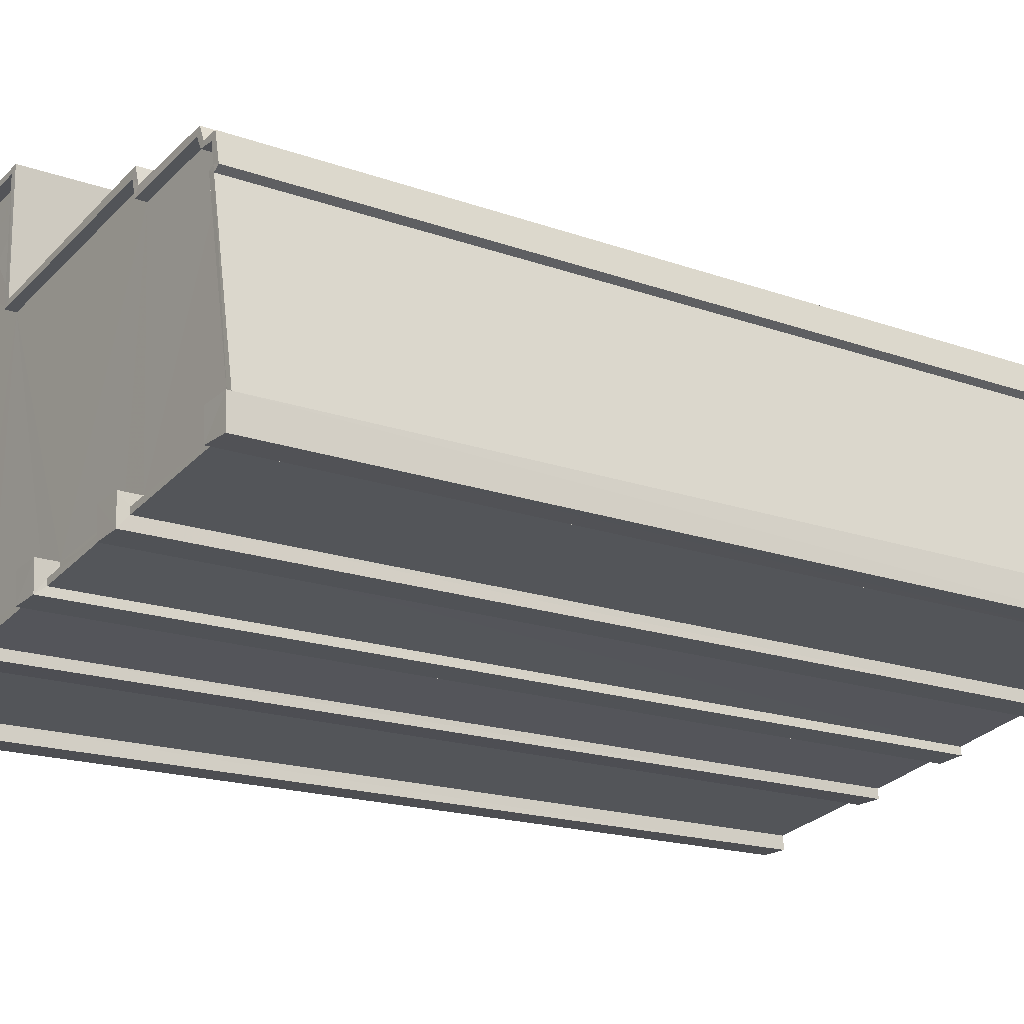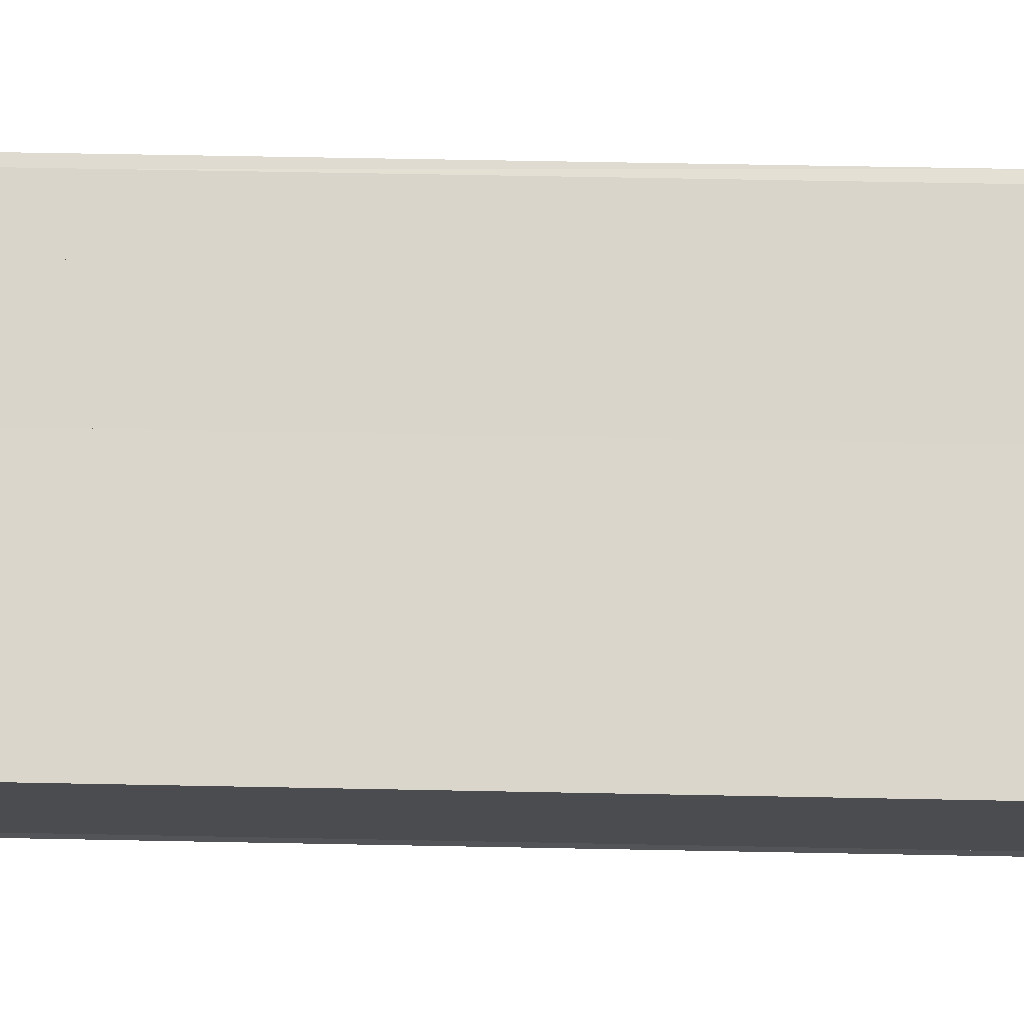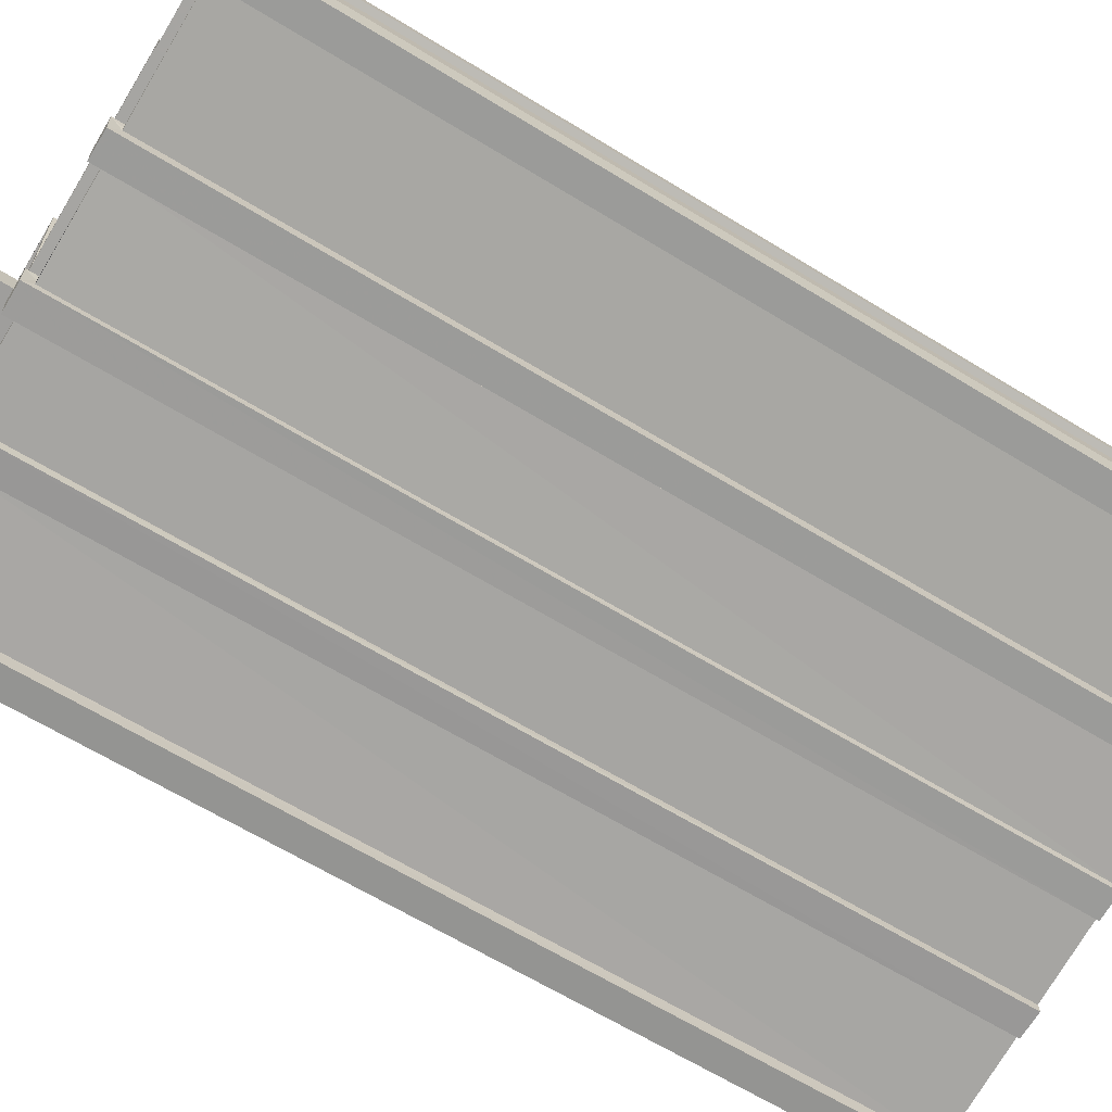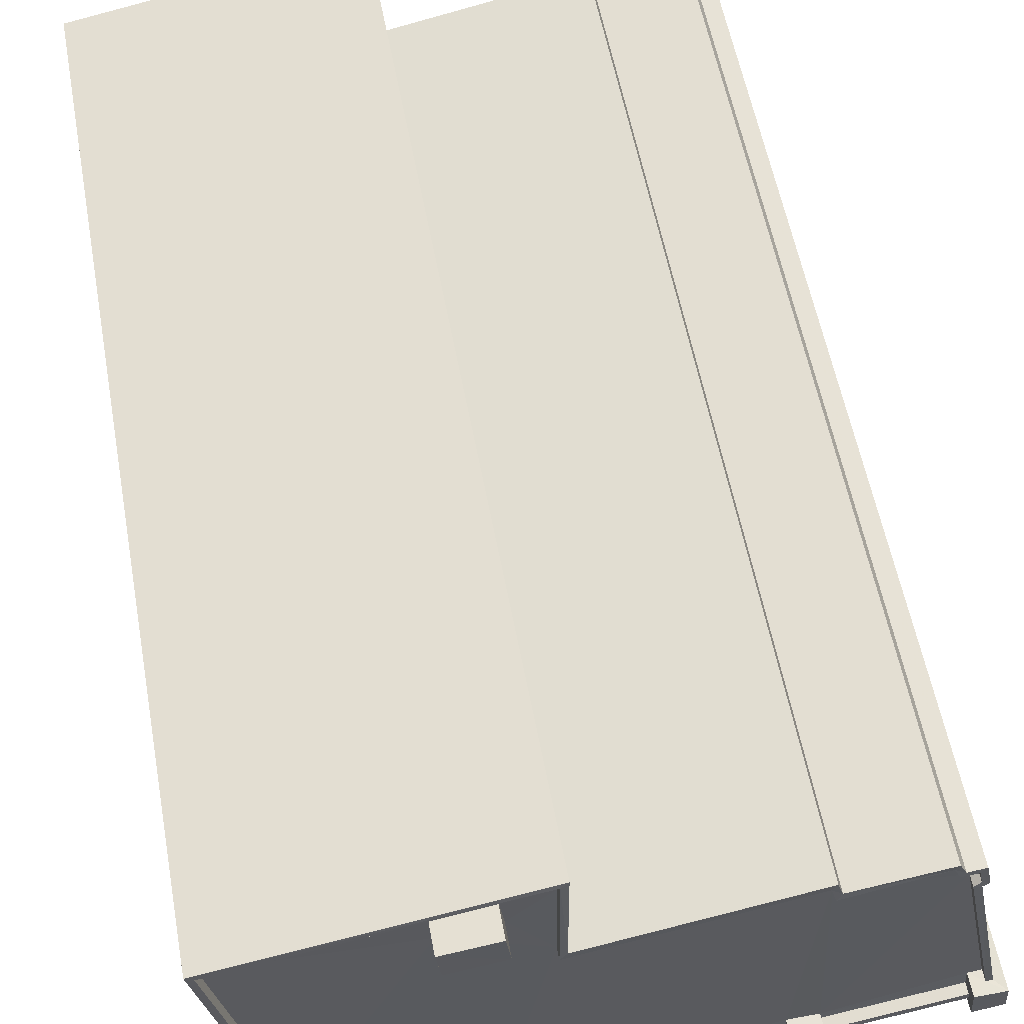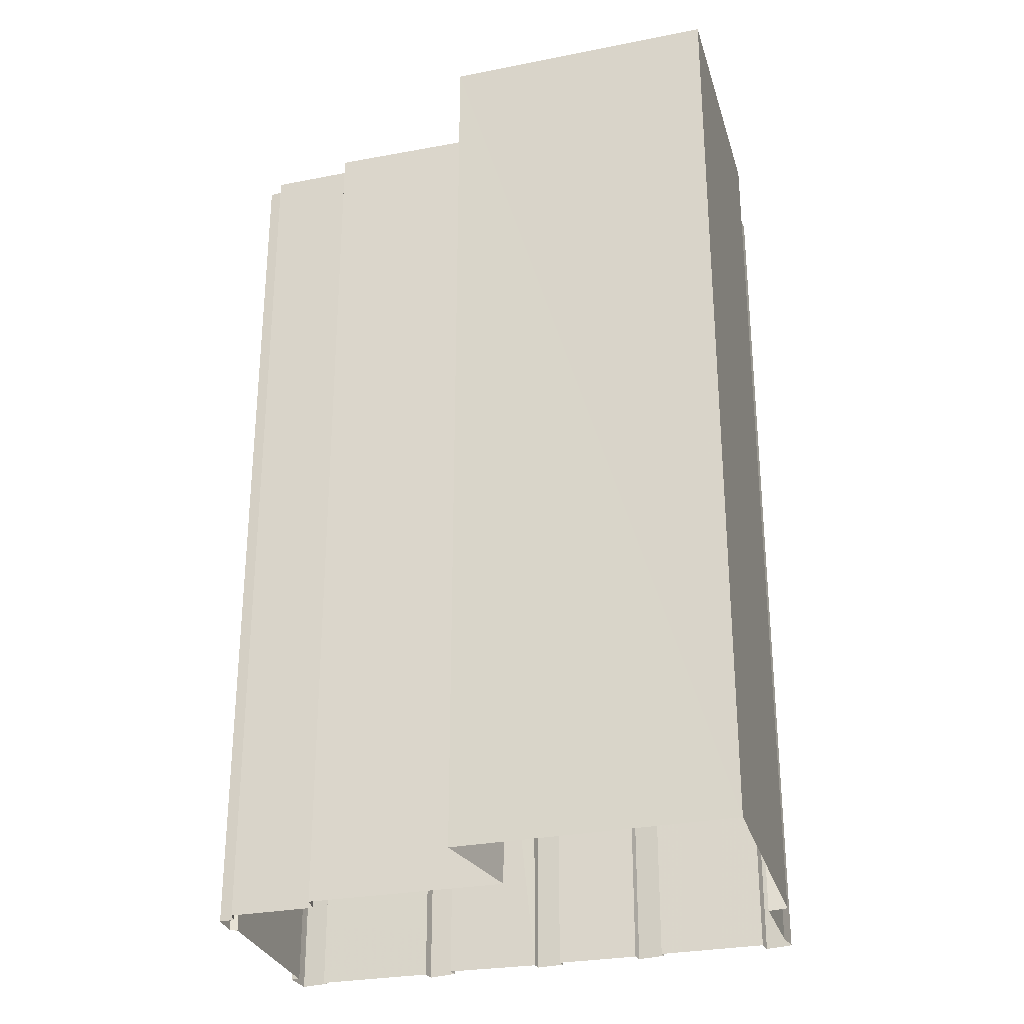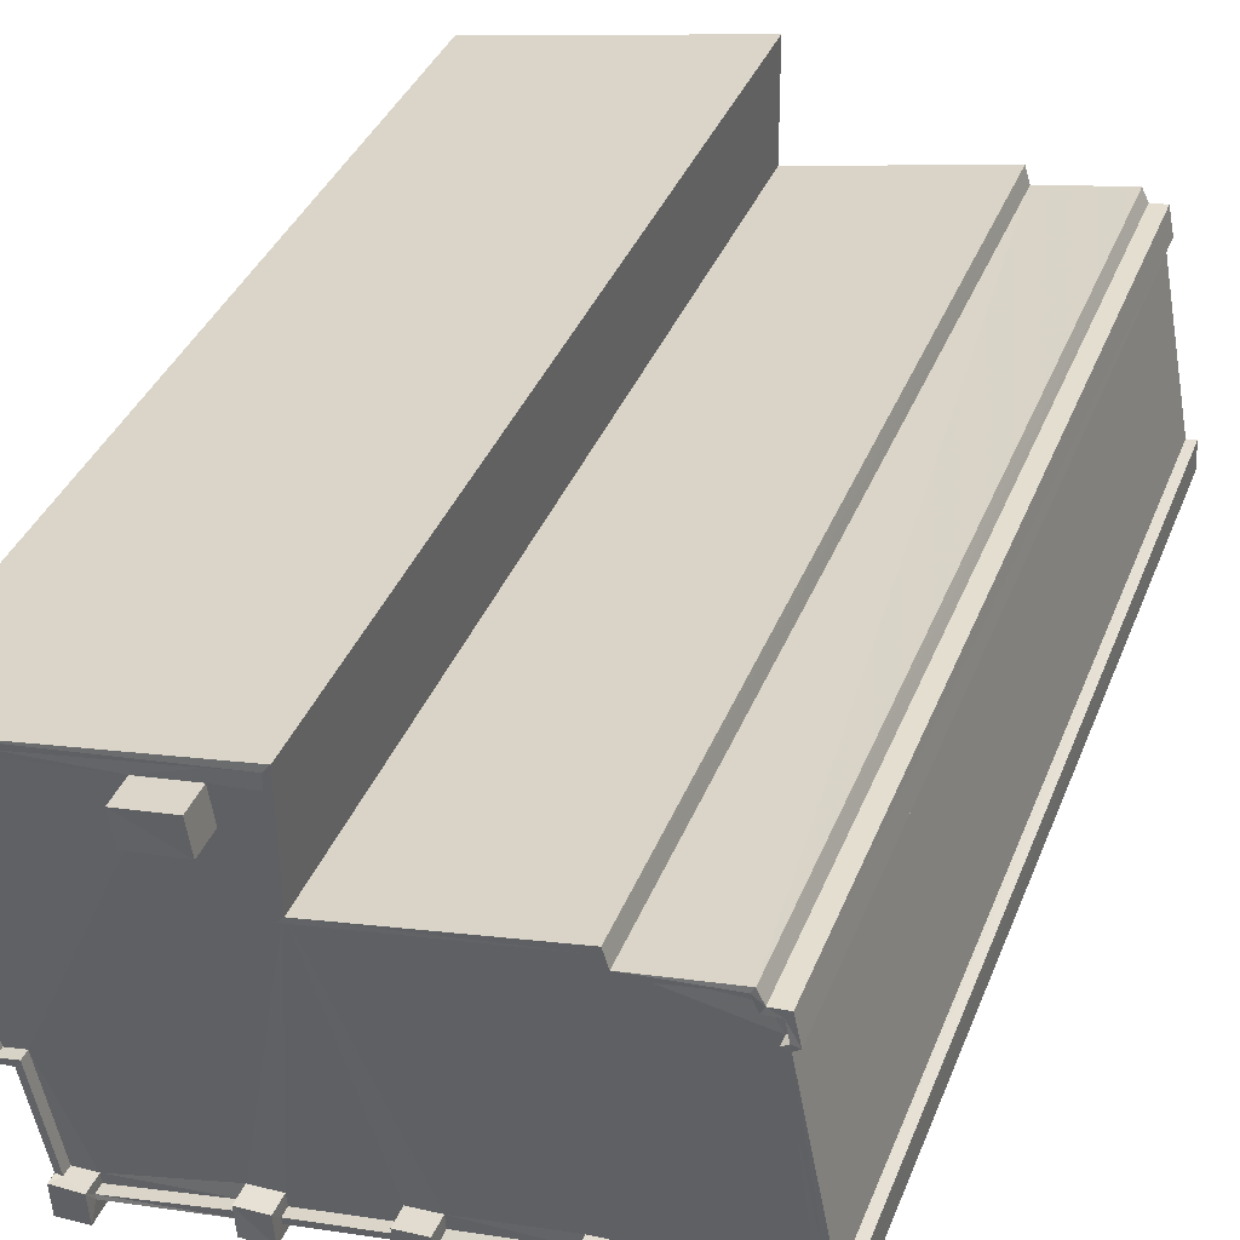
<metadata>
{"format":"obj","ext":"obj","renderer":"f3d","projection":"perspective","resolution":1024,"background":"white","views":[{"elev":-16.9,"azim":53.5,"up":"+Y"},{"elev":63.3,"azim":-88.9,"up":"+Y"},{"elev":-64.6,"azim":58.3,"up":"+Y"},{"elev":55.7,"azim":-10.3,"up":"+Y"},{"elev":-29.2,"azim":-153.0,"up":"+Z"},{"elev":37.6,"azim":20.2,"up":"+Y"}]}
</metadata>
<code>
v 1.243e+05 7.854e+05 18.59
v 1.243e+05 7.854e+05 18.59
v 1.243e+05 7.854e+05 18.6
v 1.243e+05 7.854e+05 18.6
v 1.243e+05 7.854e+05 18.6
v 1.243e+05 7.854e+05 18.59
v 1.243e+05 7.854e+05 18.59
v 1.243e+05 7.854e+05 18.59
v 1.243e+05 7.854e+05 18.59
v 1.243e+05 7.854e+05 18.59
v 1.243e+05 7.854e+05 18.6
v 1.243e+05 7.854e+05 18.6
v 1.243e+05 7.854e+05 18.6
v 1.243e+05 7.854e+05 18.6
v 1.243e+05 7.854e+05 18.6
v 1.243e+05 7.854e+05 18.6
v 1.243e+05 7.854e+05 18.6
v 1.243e+05 7.854e+05 18.6
v 1.243e+05 7.854e+05 18.6
v 1.243e+05 7.854e+05 18.6
v 1.243e+05 7.854e+05 18.6
v 1.243e+05 7.854e+05 18.6
v 1.243e+05 7.854e+05 18.6
v 1.243e+05 7.854e+05 18.6
v 1.243e+05 7.854e+05 18.6
v 1.243e+05 7.854e+05 18.6
v 1.243e+05 7.854e+05 18.6
v 1.243e+05 7.854e+05 18.6
v 1.243e+05 7.854e+05 18.6
v 1.243e+05 7.854e+05 18.6
v 1.243e+05 7.854e+05 18.6
v 1.243e+05 7.854e+05 18.6
v 1.243e+05 7.854e+05 18.6
v 1.243e+05 7.854e+05 18.6
v 1.243e+05 7.854e+05 63.81
v 1.243e+05 7.854e+05 63.81
v 1.243e+05 7.854e+05 63.81
v 1.243e+05 7.854e+05 63.81
v 1.243e+05 7.854e+05 62.79
v 1.243e+05 7.854e+05 62.79
v 1.243e+05 7.854e+05 62.79
v 1.243e+05 7.854e+05 62.79
v 1.243e+05 7.854e+05 62.79
v 1.243e+05 7.854e+05 62.79
v 1.243e+05 7.854e+05 62.79
v 1.243e+05 7.854e+05 62.79
v 1.243e+05 7.854e+05 62.79
v 1.243e+05 7.854e+05 62.79
v 1.243e+05 7.854e+05 62.79
v 1.243e+05 7.854e+05 62.79
v 1.243e+05 7.854e+05 62.79
v 1.243e+05 7.854e+05 62.79
v 1.243e+05 7.854e+05 62.79
v 1.243e+05 7.854e+05 62.79
v 1.243e+05 7.854e+05 62.79
v 1.243e+05 7.854e+05 62.79
v 1.243e+05 7.854e+05 62.79
v 1.243e+05 7.854e+05 62.79
v 1.243e+05 7.854e+05 62.79
v 1.243e+05 7.854e+05 62.79
v 1.243e+05 7.854e+05 62.79
v 1.243e+05 7.854e+05 62.79
v 1.243e+05 7.854e+05 62.79
v 1.243e+05 7.854e+05 62.79
v 1.243e+05 7.854e+05 62.79
v 1.243e+05 7.854e+05 62.79
v 1.243e+05 7.854e+05 62.79
v 1.243e+05 7.854e+05 62.79
v 1.243e+05 7.854e+05 62.79
v 1.243e+05 7.854e+05 62.79
v 1.243e+05 7.854e+05 62.79
v 1.243e+05 7.854e+05 62.79
v 1.243e+05 7.854e+05 62.79
v 1.243e+05 7.854e+05 62.79
v 1.243e+05 7.854e+05 63.29
v 1.243e+05 7.854e+05 63.29
v 1.243e+05 7.854e+05 63.29
v 1.243e+05 7.854e+05 63.29
v 1.243e+05 7.854e+05 63.29
v 1.243e+05 7.854e+05 63.29
v 1.243e+05 7.854e+05 63.29
v 1.243e+05 7.854e+05 63.29
v 1.243e+05 7.854e+05 63.29
v 1.243e+05 7.854e+05 63.29
v 1.243e+05 7.854e+05 63.29
v 1.243e+05 7.854e+05 63.29
v 1.243e+05 7.854e+05 63.29
v 1.243e+05 7.854e+05 63.29
v 1.243e+05 7.854e+05 63.29
v 1.243e+05 7.854e+05 63.29
v 1.243e+05 7.854e+05 63.29
v 1.243e+05 7.854e+05 63.29
v 1.243e+05 7.854e+05 63.29
v 1.243e+05 7.854e+05 63.29
v 1.243e+05 7.854e+05 63.29
v 1.243e+05 7.854e+05 63.29
v 1.243e+05 7.854e+05 63.29
v 1.243e+05 7.854e+05 63.29
v 1.243e+05 7.854e+05 63.29
v 1.243e+05 7.854e+05 63.29
v 1.243e+05 7.854e+05 63.29
v 1.243e+05 7.854e+05 63.29
v 1.243e+05 7.854e+05 63.29
v 1.243e+05 7.854e+05 63.29
v 1.243e+05 7.854e+05 63.29
v 1.243e+05 7.854e+05 63.29
v 1.243e+05 7.854e+05 63.29
v 1.243e+05 7.854e+05 63.29
v 1.243e+05 7.854e+05 63.29
v 1.243e+05 7.854e+05 63.29
v 1.243e+05 7.854e+05 63.29
v 1.243e+05 7.854e+05 63.29
v 1.243e+05 7.854e+05 63.29
v 1.243e+05 7.854e+05 63.29
v 1.243e+05 7.854e+05 63.29
v 1.243e+05 7.854e+05 63.29
v 1.243e+05 7.854e+05 63.29
v 1.243e+05 7.854e+05 63.29
v 1.243e+05 7.854e+05 63.81
v 1.243e+05 7.854e+05 63.81
v 1.243e+05 7.854e+05 63.81
v 1.243e+05 7.854e+05 63.81
v 1.243e+05 7.854e+05 63.81
v 1.243e+05 7.854e+05 63.81
v 1.243e+05 7.854e+05 63.81
v 1.243e+05 7.854e+05 63.81
v 1.243e+05 7.854e+05 63.81
v 1.243e+05 7.854e+05 63.81
v 1.243e+05 7.854e+05 63.81
v 1.243e+05 7.854e+05 63.81
v 1.243e+05 7.854e+05 63.81
v 1.243e+05 7.854e+05 63.81
v 1.243e+05 7.854e+05 63.81
v 1.243e+05 7.854e+05 63.81
v 1.243e+05 7.854e+05 64.22
v 1.243e+05 7.854e+05 64.22
v 1.243e+05 7.854e+05 64.22
v 1.243e+05 7.854e+05 64.22
f 1 2 3
f 3 4 5
f 6 7 8
f 9 10 7
f 11 12 13
f 11 14 12
f 15 14 16
f 17 16 5
f 6 1 9
f 18 19 20
f 21 22 23
f 24 22 25
f 26 27 28
f 29 30 31
f 31 30 32
f 32 11 25
f 1 18 9
f 18 33 19
f 26 34 27
f 32 25 21
f 5 26 33
f 5 30 34
f 5 1 3
f 7 6 9
f 16 14 11
f 5 16 30
f 21 25 22
f 30 16 32
f 32 16 11
f 5 18 1
f 5 33 18
f 5 34 26
f 35 36 37
f 35 38 36
f 39 40 41
f 42 43 44
f 45 41 40
f 46 47 48
f 45 44 49
f 41 50 47
f 51 46 48
f 52 53 54
f 55 56 57
f 43 56 44
f 58 54 53
f 59 55 60
f 48 50 58
f 61 62 54
f 61 63 64
f 65 55 59
f 66 49 65
f 67 68 69
f 50 49 70
f 68 50 69
f 63 71 72
f 71 50 68
f 49 41 45
f 47 50 48
f 55 49 44
f 41 49 50
f 55 44 56
f 61 54 58
f 61 58 50
f 71 63 61
f 65 49 55
f 71 61 50
f 72 73 63
f 72 74 73
f 69 74 67
f 74 72 67
f 75 76 77
f 78 79 75
f 79 78 80
f 81 82 83
f 80 84 85
f 86 87 85
f 82 88 83
f 89 88 90
f 91 89 90
f 77 76 91
f 92 93 81
f 94 95 96
f 92 96 97
f 96 95 98
f 90 88 99
f 91 90 100
f 86 85 101
f 99 88 82
f 93 82 81
f 92 97 93
f 97 96 98
f 77 91 100
f 75 77 102
f 78 75 102
f 80 78 84
f 85 84 101
f 103 104 105
f 103 106 104
f 107 108 109
f 107 110 108
f 111 112 113
f 111 114 112
f 115 116 117
f 118 115 117
f 119 120 121
f 122 119 121
f 123 124 125
f 123 126 124
f 127 128 129
f 130 127 129
f 131 132 133
f 134 131 133
f 135 136 137
f 135 138 136
f 35 22 24
f 35 37 22
f 37 23 22
f 37 36 23
f 106 38 56
f 38 106 36
f 36 103 23
f 43 106 56
f 23 103 21
f 106 103 36
f 57 56 86
f 25 87 24
f 56 38 86
f 24 87 35
f 86 38 35
f 87 86 35
f 25 11 85
f 87 25 85
f 81 3 2
f 92 81 2
f 83 4 3
f 81 83 3
f 83 5 4
f 83 88 5
f 89 17 5
f 88 89 5
f 89 16 17
f 89 91 16
f 76 15 16
f 91 76 16
f 76 14 15
f 76 75 14
f 79 12 14
f 75 79 14
f 79 13 12
f 79 80 13
f 80 11 13
f 80 85 11
f 111 113 33
f 26 111 33
f 34 30 115
f 118 34 115
f 103 105 32
f 21 103 32
f 107 109 9
f 18 107 9
f 6 96 1
f 6 94 96
f 96 2 1
f 96 92 2
f 98 61 64
f 97 98 64
f 73 93 63
f 63 97 64
f 63 93 97
f 82 73 74
f 82 93 73
f 50 99 69
f 69 82 74
f 69 99 82
f 90 50 70
f 90 99 50
f 90 70 49
f 100 90 49
f 77 49 66
f 77 100 49
f 77 66 65
f 102 77 65
f 78 65 59
f 78 102 65
f 78 59 60
f 84 78 60
f 84 60 55
f 101 84 55
f 57 101 55
f 57 86 101
f 39 116 40
f 39 117 116
f 106 42 104
f 106 43 42
f 110 52 108
f 110 53 52
f 114 51 112
f 114 46 51
f 62 61 98
f 95 62 98
f 42 44 104
f 32 105 31
f 44 122 104
f 31 105 121
f 105 122 121
f 104 122 105
f 121 29 31
f 121 120 29
f 116 119 45
f 119 116 120
f 120 115 29
f 40 116 45
f 29 115 30
f 116 115 120
f 45 122 44
f 45 119 122
f 39 41 117
f 34 118 27
f 41 123 117
f 27 118 125
f 117 123 125
f 118 117 125
f 125 28 27
f 125 124 28
f 114 126 47
f 126 114 124
f 124 111 28
f 46 114 47
f 28 111 26
f 114 111 124
f 47 123 41
f 47 126 123
f 51 48 112
f 33 113 19
f 48 130 112
f 19 113 129
f 112 130 129
f 113 112 129
f 129 20 19
f 129 128 20
f 110 127 58
f 127 110 128
f 128 107 20
f 53 110 58
f 20 107 18
f 110 107 128
f 58 130 48
f 58 127 130
f 52 54 108
f 9 109 10
f 54 134 108
f 10 109 133
f 109 134 133
f 108 134 109
f 133 7 10
f 133 132 7
f 7 131 8
f 7 132 131
f 95 134 54
f 134 95 131
f 131 94 8
f 62 95 54
f 8 94 6
f 95 94 131
f 68 137 136
f 68 67 137
f 71 68 136
f 138 71 136
f 135 71 138
f 135 72 71
f 137 72 135
f 137 67 72

</code>
